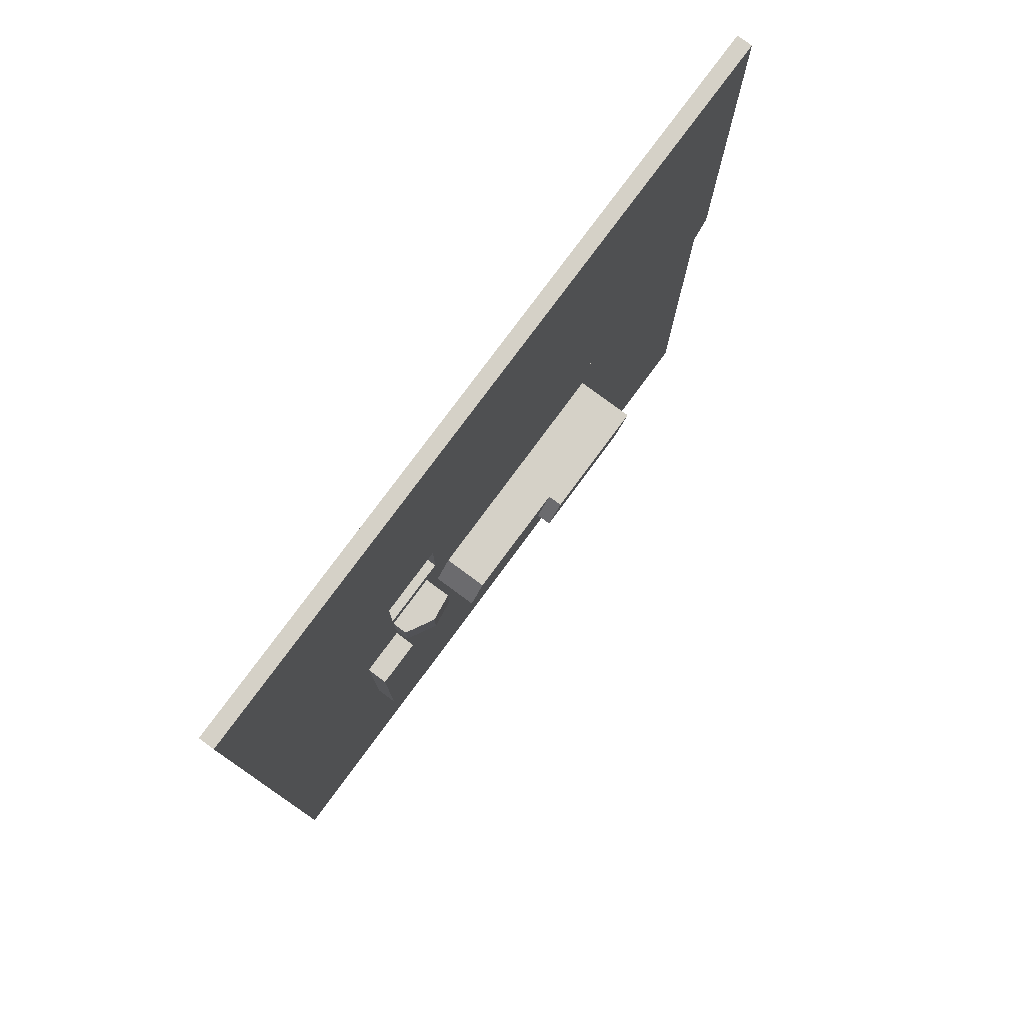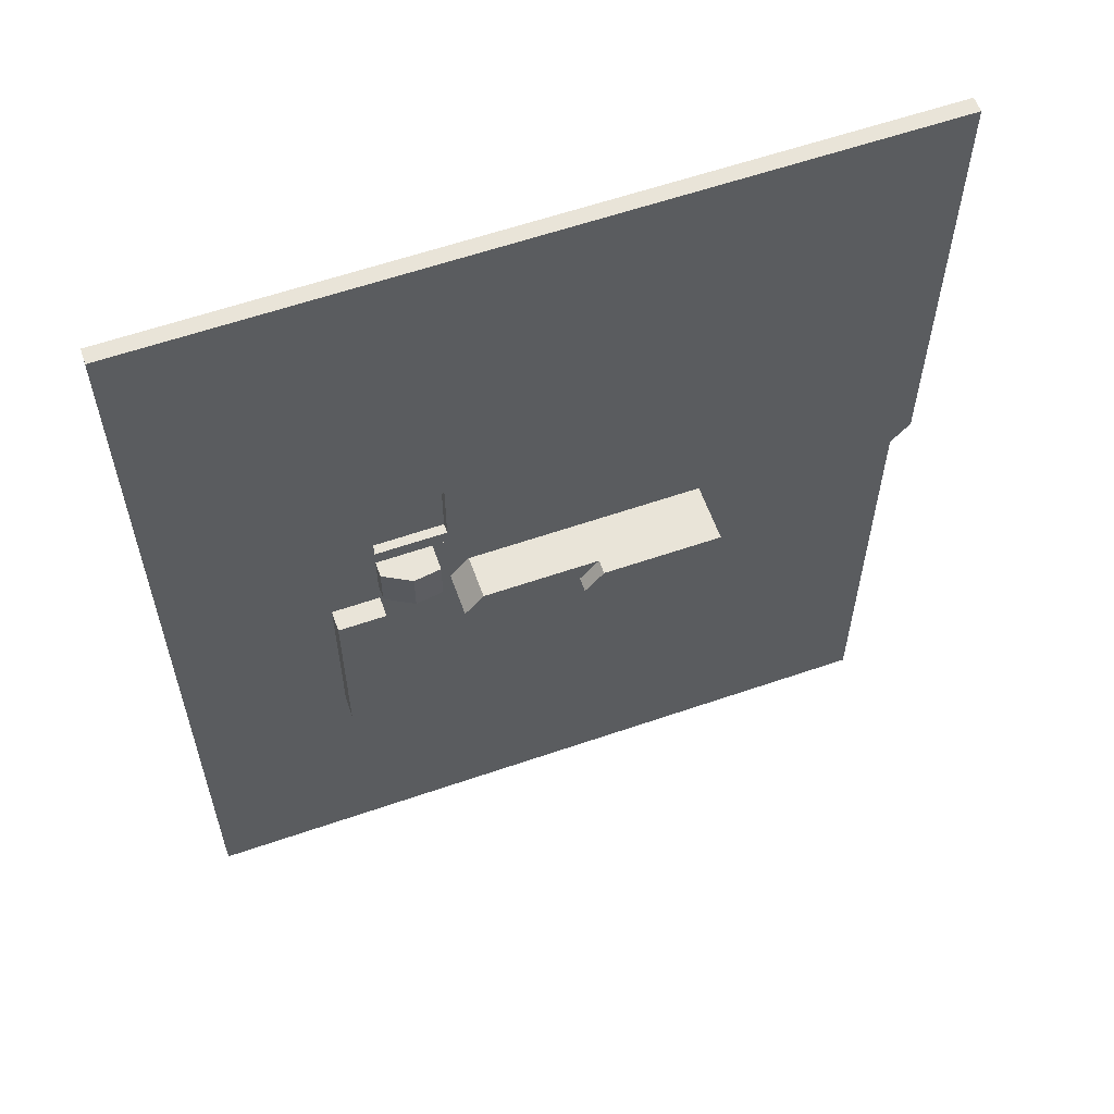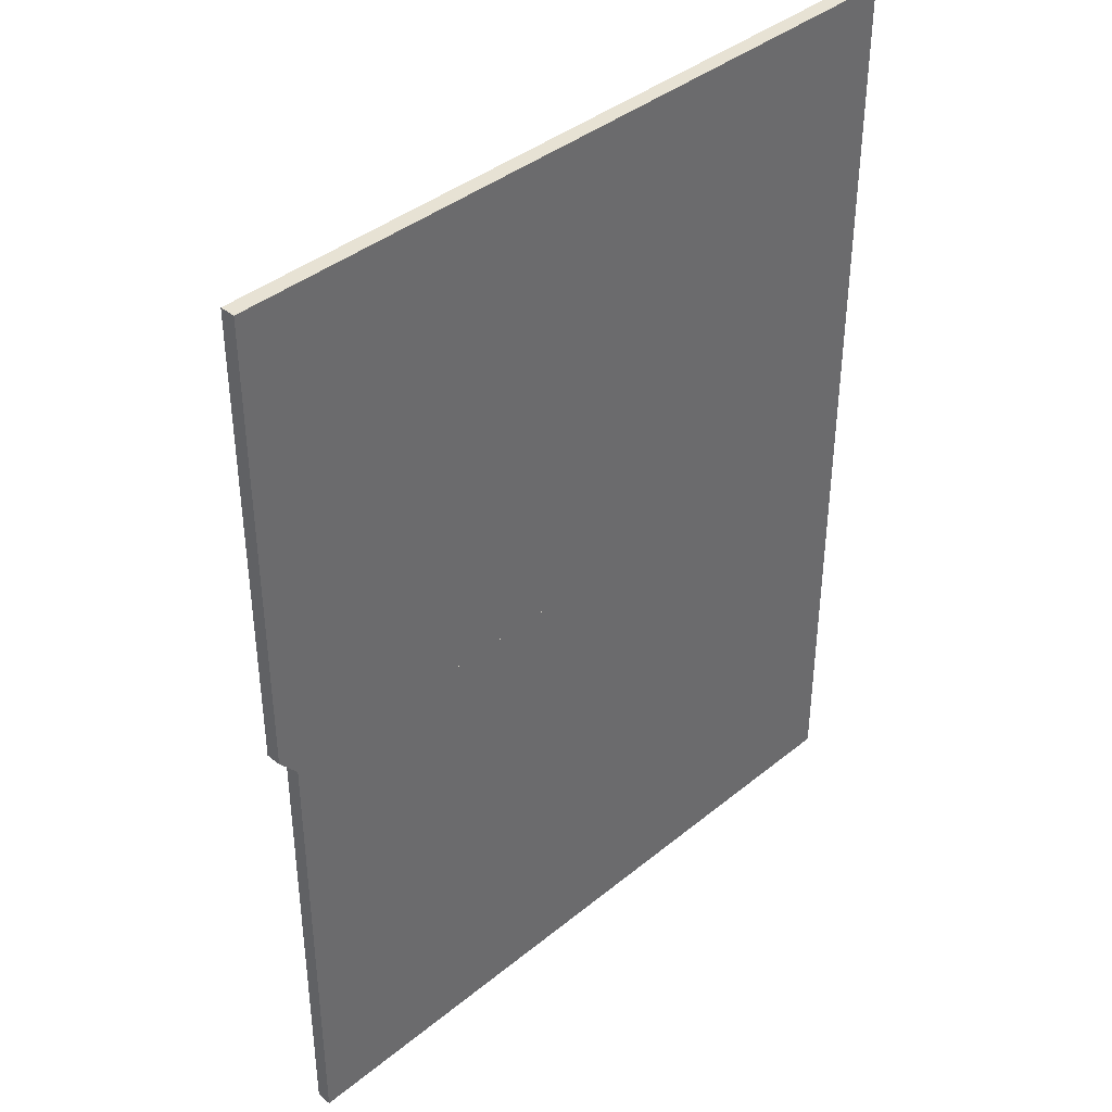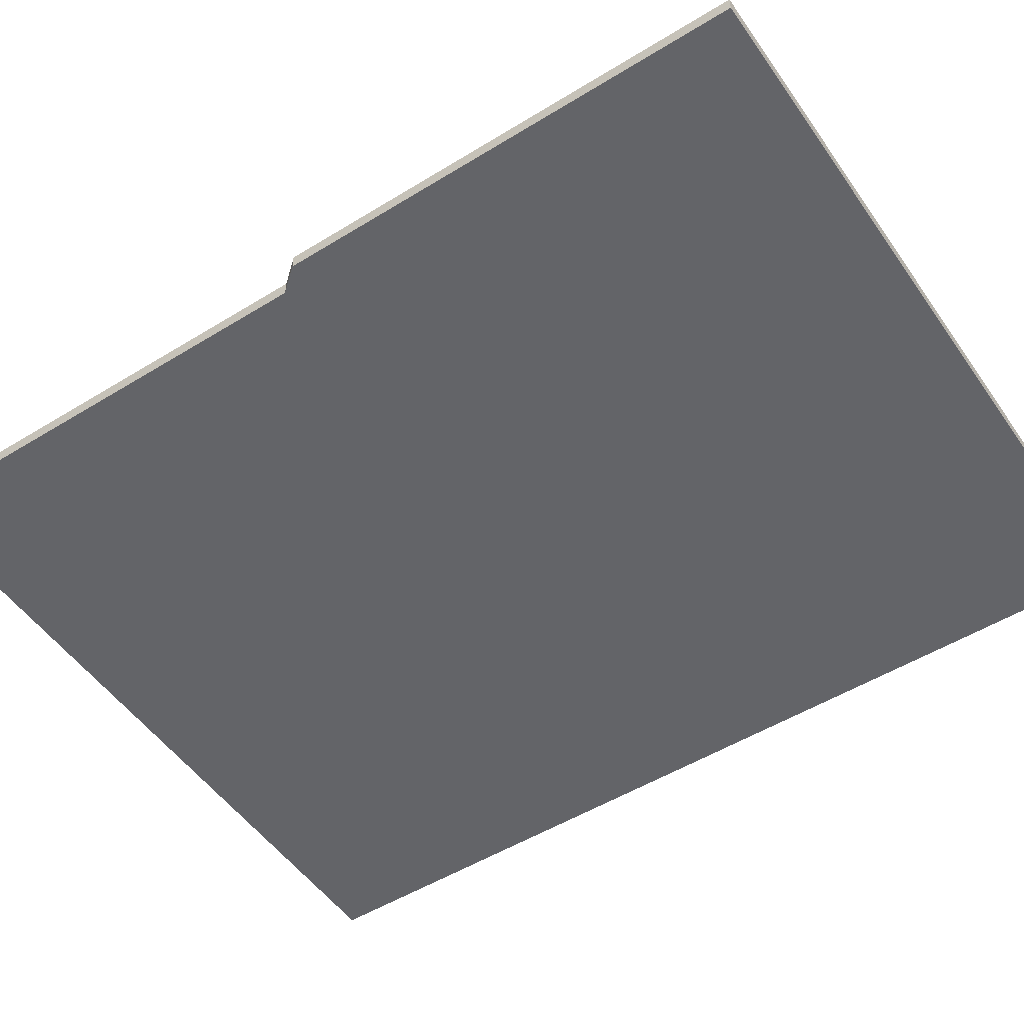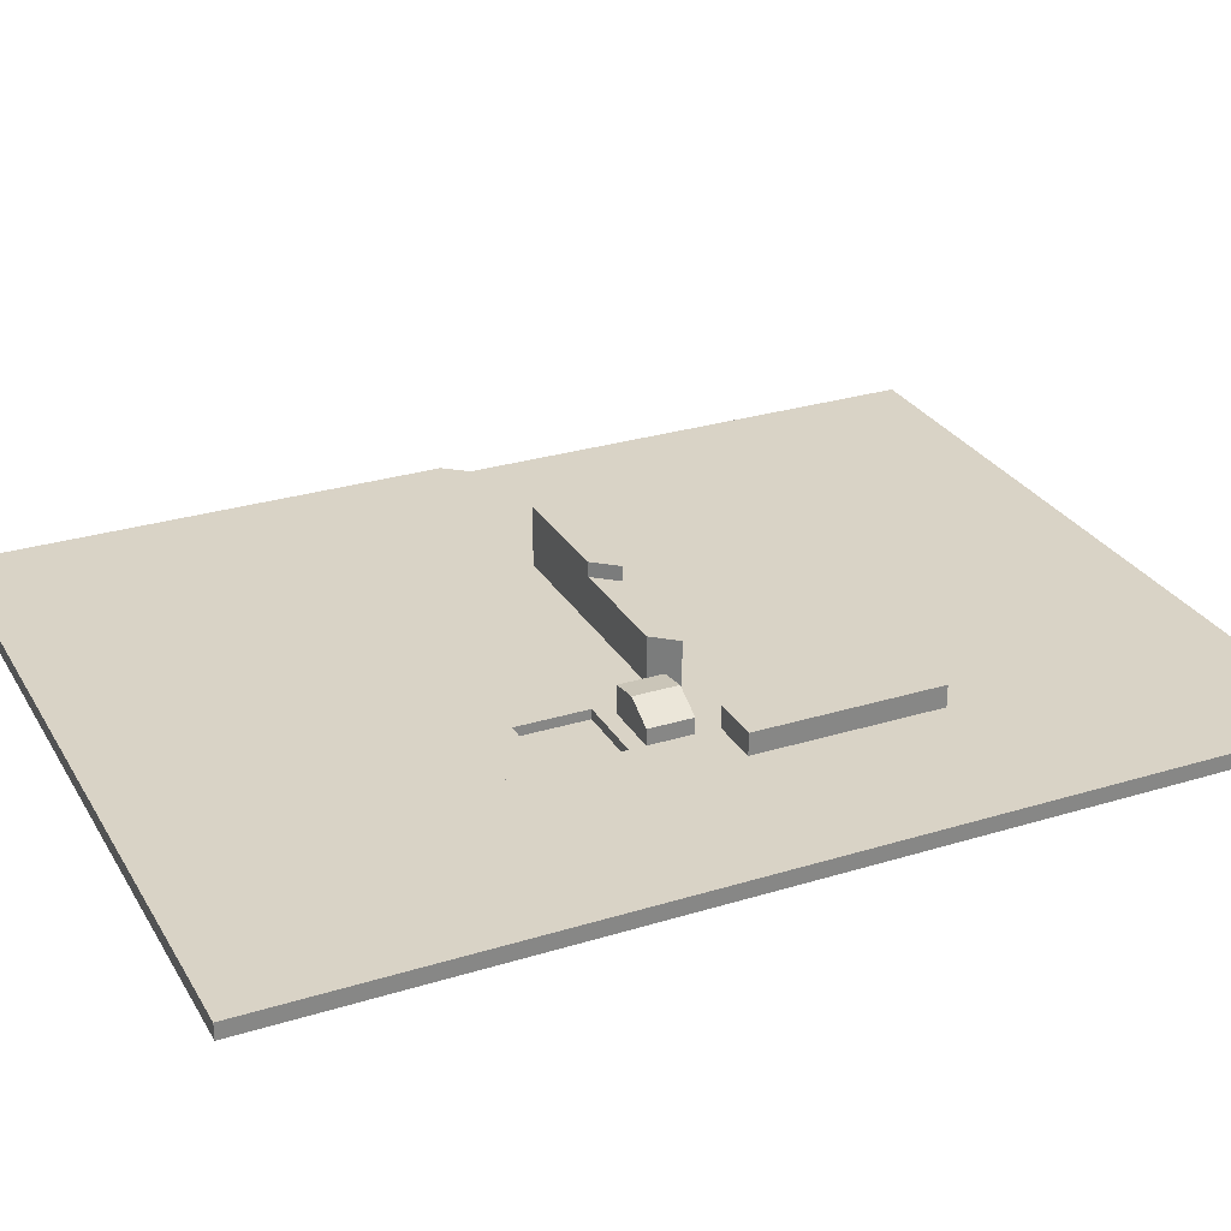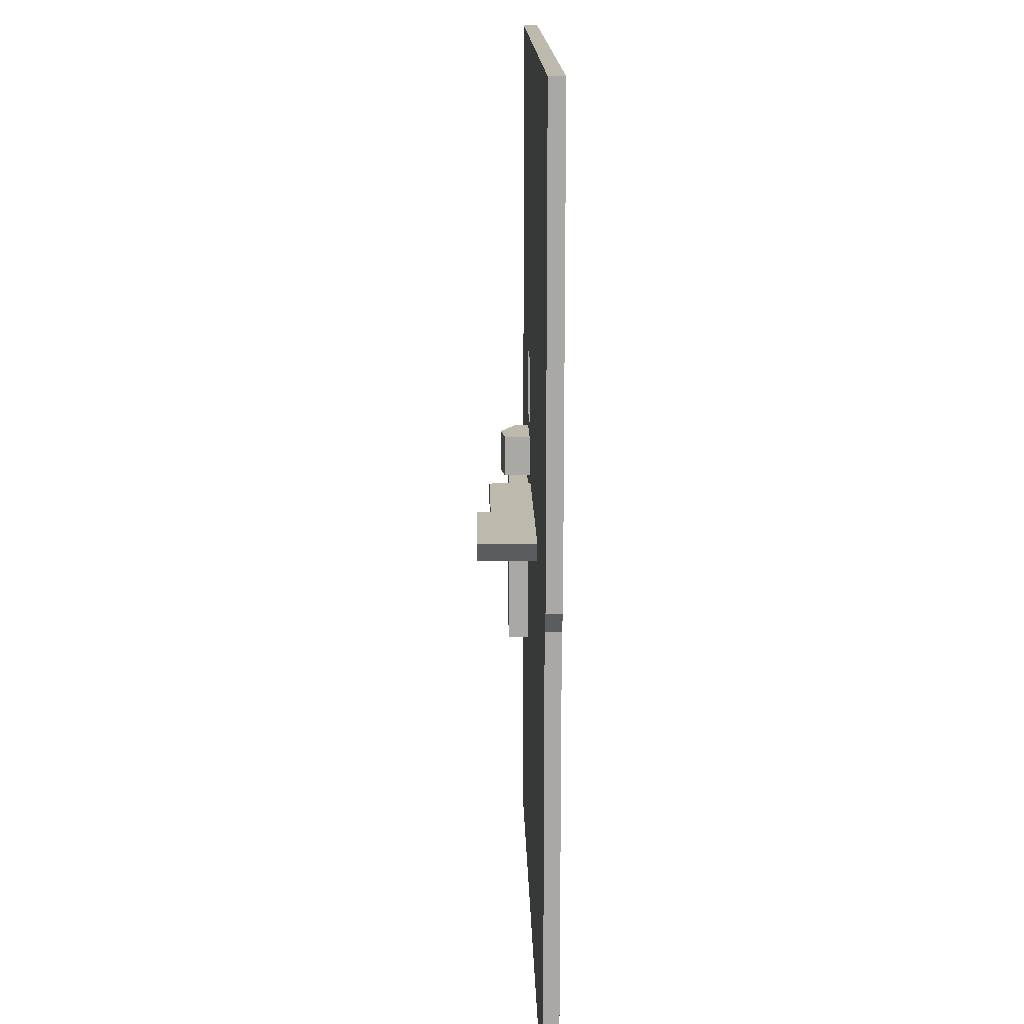
<metadata>
{"format":"obj","ext":"obj","renderer":"f3d","projection":"perspective","resolution":1024,"background":"white","views":[{"elev":78.8,"azim":126.5,"up":"+Z"},{"elev":59.8,"azim":160.5,"up":"+Z"},{"elev":39.7,"azim":-45.2,"up":"+Z"},{"elev":-51.3,"azim":-56.2,"up":"+Y"},{"elev":28.3,"azim":65.1,"up":"+Y"},{"elev":15.3,"azim":-91.2,"up":"+Z"}]}
</metadata>
<code>
o Cube
v 1 -0.125 -1
v 1 -2.125 -1
v 1 -0.125 1
v 1 -2.125 1
v -1 -0.125 -1
v -1 -2.125 -1
v -1 -0.125 1
v -1 -2.125 1
v 8.25 -0.125 -1
v 8.25 -2.125 -1
v 8.25 -0.125 1
v 8.25 -2.125 1
v 1 -0.125 -6.625
v 1 -2.125 -6.625
v 8.25 -0.125 -6.625
v 8.25 -2.125 -6.625
v 8.25 1.125 -1
v 1 1.125 -1
v 8.25 1.125 -6.625
v 1 1.125 -6.625
v 14.5 -0.125 -1
v 14.5 -2.125 -1
v 14.5 -0.125 1
v 14.5 -2.125 1
v 8.25 -0.125 -6.625
v 8.25 -2.125 -6.625
v 14.5 -0.125 -6.625
v 14.5 -2.125 -6.625
v 8.25 -0.125 -9.625
v 8.25 -2.125 -9.625
v 14.5 -0.125 -9.625
v 14.5 -2.125 -9.625
v 1 -0.125 -6.625
v 1 -2.125 -6.625
v 1 -0.125 -9.625
v 1 -2.125 -9.625
v -3.5 -0.125 -6.625
v -3.5 -2.125 -6.625
v -1 -0.125 -9.625
v -1 -2.125 -9.625
v 1 -0.125 -1
v 1 -2.125 -1
v -3.5 -0.125 -1
v -3.5 -2.125 -1
v 8.25 1.875 -1
v 1 3.375 -1
v 8.25 1.875 -6.625
v 1 3.375 -6.625
v 4.625 -0.125 1
v 4.625 -0.125 -1
v 4.625 -2.125 1
v 4.625 -2.125 -1
v 4.625 -0.125 -6.625
v 4.625 -2.125 -6.625
v 4.625 1.125 -1
v 4.625 1.125 -6.625
v 4.625 3.875 -1
v 4.625 3.875 -6.625
v -3.5 -2.125 -1
v -3.5 -2.125 1
v -3.5 -0.125 1
v -3.5 -0.125 -1
v -1 -2.125 10.12
v -1 -0.125 10.12
v 8.25 -0.125 10.12
v 8.25 -2.125 10.12
v 14.5 -0.125 10.12
v 14.5 -2.125 10.12
v -3.5 -2.125 10.12
v -3.5 -0.125 10.12
v 8.25 -2.125 1
v 8.25 -0.125 1
v 8.25 -2.125 10.12
v 8.25 -0.125 10.12
v 35 -0.125 -1
v 35 -2.125 -1
v 35 -0.125 1
v 35 -2.125 1
v 35 -0.125 -6.625
v 35 -2.125 -6.625
v 35 -0.125 -9.625
v 35 -2.125 -9.625
v 35 -0.125 10.12
v 35 -2.125 10.12
v 35 -0.125 -33.25
v 14.5 -0.125 -33.25
v 8.25 -0.125 -33.25
v 8.25 -2.125 -33.25
v 14.5 -2.125 -33.25
v 1 -0.125 -33.25
v 1 -2.125 -33.25
v -1 -0.125 -33.25
v -1 -2.125 -33.25
v 35 -2.125 -33.25
v -31.62 -0.125 -33.25
v -31.62 -0.125 -9.625
v -34.12 -0.125 -6.625
v -34.12 -2.125 -6.625
v -31.62 -2.125 -9.625
v -34.12 -0.125 -1
v -34.12 -2.125 -1
v -34.12 -2.125 -1
v -34.12 -2.125 1
v -34.12 -0.125 1
v -34.12 -0.125 -1
v -34.12 -2.125 10.12
v -34.12 -0.125 10.12
v -31.62 -2.125 -33.25
v -18.62 -0.125 -6.625
v -18.62 -2.125 -6.625
v -16.12 -0.125 -9.625
v -16.12 -2.125 -9.625
v -34.12 -0.125 -6.625
v -34.12 -2.125 -6.625
v -31.62 -0.125 -9.625
v -31.62 -2.125 -9.625
v -1 5.625 -9.625
v -3.5 5.625 -6.625
v -16.12 5.625 -9.625
v -18.62 5.625 -6.625
v -16.12 7.5 -9.625
v -18.62 7.5 -6.625
v -31.62 7.5 -9.625
v -34.12 7.5 -6.625
v 14.5 2.625 -9.625
v 8.25 2.625 -9.625
v 14.5 2.625 -33.25
v 8.25 2.625 -33.25
v 35 -0.125 -69.88
v 14.5 -0.125 -69.88
v 8.25 -0.125 -69.88
v 8.25 -2.125 -69.88
v 14.5 -2.125 -69.88
v 1 -0.125 -69.88
v 1 -2.125 -69.88
v -1 -0.125 -69.88
v -1 -2.125 -69.88
v 35 -2.125 -69.88
v -31.62 -0.125 -69.88
v -31.62 -2.125 -69.88
v -60.75 -0.125 -69.88
v -60.75 -0.125 -33.25
v -60.75 -0.125 -9.625
v -63.25 -0.125 -6.625
v -63.25 -2.125 -6.625
v -60.75 -2.125 -9.625
v -63.25 -0.125 -1
v -63.25 -2.125 -1
v -63.25 -2.125 -1
v -63.25 -2.125 1
v -63.25 -0.125 1
v -63.25 -0.125 -1
v -63.25 -2.125 10.12
v -63.25 -0.125 10.12
v -60.75 -2.125 -33.25
v -63.25 -0.125 -6.625
v -63.25 -2.125 -6.625
v -60.75 -0.125 -9.625
v -60.75 -2.125 -9.625
v -60.75 -2.125 -69.88
v -1 -2.125 54.12
v -1 -0.125 54.12
v 8.25 -0.125 54.12
v 8.25 -2.125 54.12
v 14.5 -0.125 54.12
v 14.5 -2.125 54.12
v -3.5 -2.125 54.12
v -3.5 -0.125 54.12
v 35 -0.125 54.12
v 35 -2.125 54.12
v -63.25 -0.125 54.12
v -34.12 -0.125 54.12
v -34.12 -2.125 54.12
v -63.25 -2.125 54.12
v 8.25 -2.125 10.12
v 8.25 -0.125 10.12
v 8.25 -2.125 54.12
v 8.25 -0.125 54.12
f 5 3 1
f 3 8 4
f 8 59 6
f 2 8 6
f 49 9 50
f 5 2 6
f 11 21 9
f 51 11 49
f 10 15 9
f 52 12 51
f 53 16 54
f 2 54 52
f 1 20 13
f 1 14 2
f 56 48 58
f 15 17 9
f 9 55 50
f 13 56 53
f 21 79 27
f 23 75 21
f 10 24 12
f 8 69 60
f 26 32 28
f 9 26 10
f 21 25 9
f 10 28 22
f 92 96 39
f 28 76 22
f 27 29 25
f 26 36 30
f 34 40 36
f 30 89 32
f 29 33 25
f 25 34 26
f 37 110 38
f 33 42 34
f 33 39 37
f 36 88 30
f 41 44 42
f 37 41 33
f 34 44 38
f 60 102 59
f 45 58 57
f 19 45 17
f 55 45 57
f 18 48 20
f 55 46 18
f 57 48 46
f 53 19 15
f 50 18 1
f 56 47 19
f 52 16 10
f 13 54 14
f 2 51 4
f 4 49 3
f 3 50 1
f 61 107 70
f 5 61 7
f 6 62 5
f 24 66 12
f 153 171 154
f 66 163 65
f 27 81 31
f 12 65 11
f 61 64 7
f 11 67 23
f 37 100 43
f 72 73 71
f 7 71 8
f 8 64 63
f 75 78 76
f 76 79 75
f 80 81 79
f 77 84 78
f 22 78 24
f 35 92 39
f 24 84 68
f 32 80 28
f 67 77 23
f 64 175 63
f 90 136 92
f 86 131 87
f 108 137 93
f 91 132 88
f 29 90 35
f 40 91 36
f 32 94 82
f 82 85 81
f 81 86 31
f 86 125 31
f 140 141 139
f 99 155 108
f 113 157 114
f 103 149 102
f 38 97 37
f 44 98 38
f 39 99 40
f 43 101 44
f 59 105 62
f 62 104 61
f 69 103 60
f 70 162 64
f 40 108 93
f 92 139 95
f 112 115 111
f 39 118 37
f 40 111 39
f 38 112 40
f 101 145 98
f 110 116 112
f 109 114 110
f 109 124 113
f 118 119 120
f 37 120 109
f 109 119 111
f 111 117 39
f 122 123 124
f 115 121 111
f 113 123 115
f 111 122 109
f 125 128 126
f 31 126 29
f 29 128 87
f 87 127 86
f 131 133 132
f 132 134 131
f 135 136 134
f 130 138 133
f 137 139 136
f 85 130 86
f 87 134 90
f 88 133 89
f 94 129 85
f 89 138 94
f 93 135 91
f 104 154 107
f 143 155 146
f 145 147 144
f 151 149 150
f 150 154 151
f 156 159 157
f 142 160 155
f 139 142 95
f 116 158 115
f 95 143 96
f 102 152 105
f 114 159 116
f 98 144 97
f 105 151 104
f 113 158 156
f 96 146 99
f 108 160 140
f 106 174 153
f 100 148 101
f 106 150 103
f 97 147 100
f 164 165 163
f 162 167 161
f 166 169 165
f 168 173 167
f 172 174 173
f 83 170 84
f 154 172 107
f 65 165 67
f 84 166 68
f 68 164 66
f 67 169 83
f 107 168 70
f 63 167 69
f 69 173 106
f 176 177 175
f 161 178 162
f 63 177 161
f 162 176 64
f 5 7 3
f 3 7 8
f 8 60 59
f 2 4 8
f 49 11 9
f 5 1 2
f 11 23 21
f 51 12 11
f 10 16 15
f 52 10 12
f 53 15 16
f 2 14 54
f 1 18 20
f 1 13 14
f 56 20 48
f 15 19 17
f 9 17 55
f 13 20 56
f 21 75 79
f 23 77 75
f 10 22 24
f 8 63 69
f 26 30 32
f 9 25 26
f 21 27 25
f 10 26 28
f 92 95 96
f 28 80 76
f 27 31 29
f 26 34 36
f 34 38 40
f 30 88 89
f 29 35 33
f 25 33 34
f 37 109 110
f 33 41 42
f 33 35 39
f 36 91 88
f 41 43 44
f 37 43 41
f 34 42 44
f 60 103 102
f 45 47 58
f 19 47 45
f 55 17 45
f 18 46 48
f 55 57 46
f 57 58 48
f 53 56 19
f 50 55 18
f 56 58 47
f 52 54 16
f 13 53 54
f 2 52 51
f 4 51 49
f 3 49 50
f 61 104 107
f 5 62 61
f 6 59 62
f 24 68 66
f 153 174 171
f 66 164 163
f 27 79 81
f 12 66 65
f 61 70 64
f 11 65 67
f 37 97 100
f 72 74 73
f 7 72 71
f 8 7 64
f 75 77 78
f 76 80 79
f 80 82 81
f 77 83 84
f 22 76 78
f 35 90 92
f 24 78 84
f 32 82 80
f 67 83 77
f 64 176 175
f 90 134 136
f 86 130 131
f 108 140 137
f 91 135 132
f 29 87 90
f 40 93 91
f 32 89 94
f 82 94 85
f 81 85 86
f 86 127 125
f 140 160 141
f 99 146 155
f 113 156 157
f 103 150 149
f 38 98 97
f 44 101 98
f 39 96 99
f 43 100 101
f 59 102 105
f 62 105 104
f 69 106 103
f 70 168 162
f 40 99 108
f 92 136 139
f 112 116 115
f 39 117 118
f 40 112 111
f 38 110 112
f 101 148 145
f 110 114 116
f 109 113 114
f 109 122 124
f 118 117 119
f 37 118 120
f 109 120 119
f 111 119 117
f 122 121 123
f 115 123 121
f 113 124 123
f 111 121 122
f 125 127 128
f 31 125 126
f 29 126 128
f 87 128 127
f 131 130 133
f 132 135 134
f 135 137 136
f 130 129 138
f 137 140 139
f 85 129 130
f 87 131 134
f 88 132 133
f 94 138 129
f 89 133 138
f 93 137 135
f 104 151 154
f 143 142 155
f 145 148 147
f 151 152 149
f 150 153 154
f 156 158 159
f 142 141 160
f 139 141 142
f 116 159 158
f 95 142 143
f 102 149 152
f 114 157 159
f 98 145 144
f 105 152 151
f 113 115 158
f 96 143 146
f 108 155 160
f 106 173 174
f 100 147 148
f 106 153 150
f 97 144 147
f 164 166 165
f 162 168 167
f 166 170 169
f 168 172 173
f 172 171 174
f 83 169 170
f 154 171 172
f 65 163 165
f 84 170 166
f 68 166 164
f 67 165 169
f 107 172 168
f 63 161 167
f 69 167 173
f 176 178 177
f 161 177 178
f 63 175 177
f 162 178 176
o Cube.001
v -1 -1.375 1
v -1 -2.125 1
v -1 -2.125 10.12
v -1 -1.375 10.12
v 8.25 -2.125 1
v 8.25 -1.375 1
v 8.25 -2.125 10.12
v 8.25 -1.375 10.12
f 181 186 182
f 180 185 181
f 182 184 179
f 181 185 186
f 180 183 185
f 182 186 184

</code>
